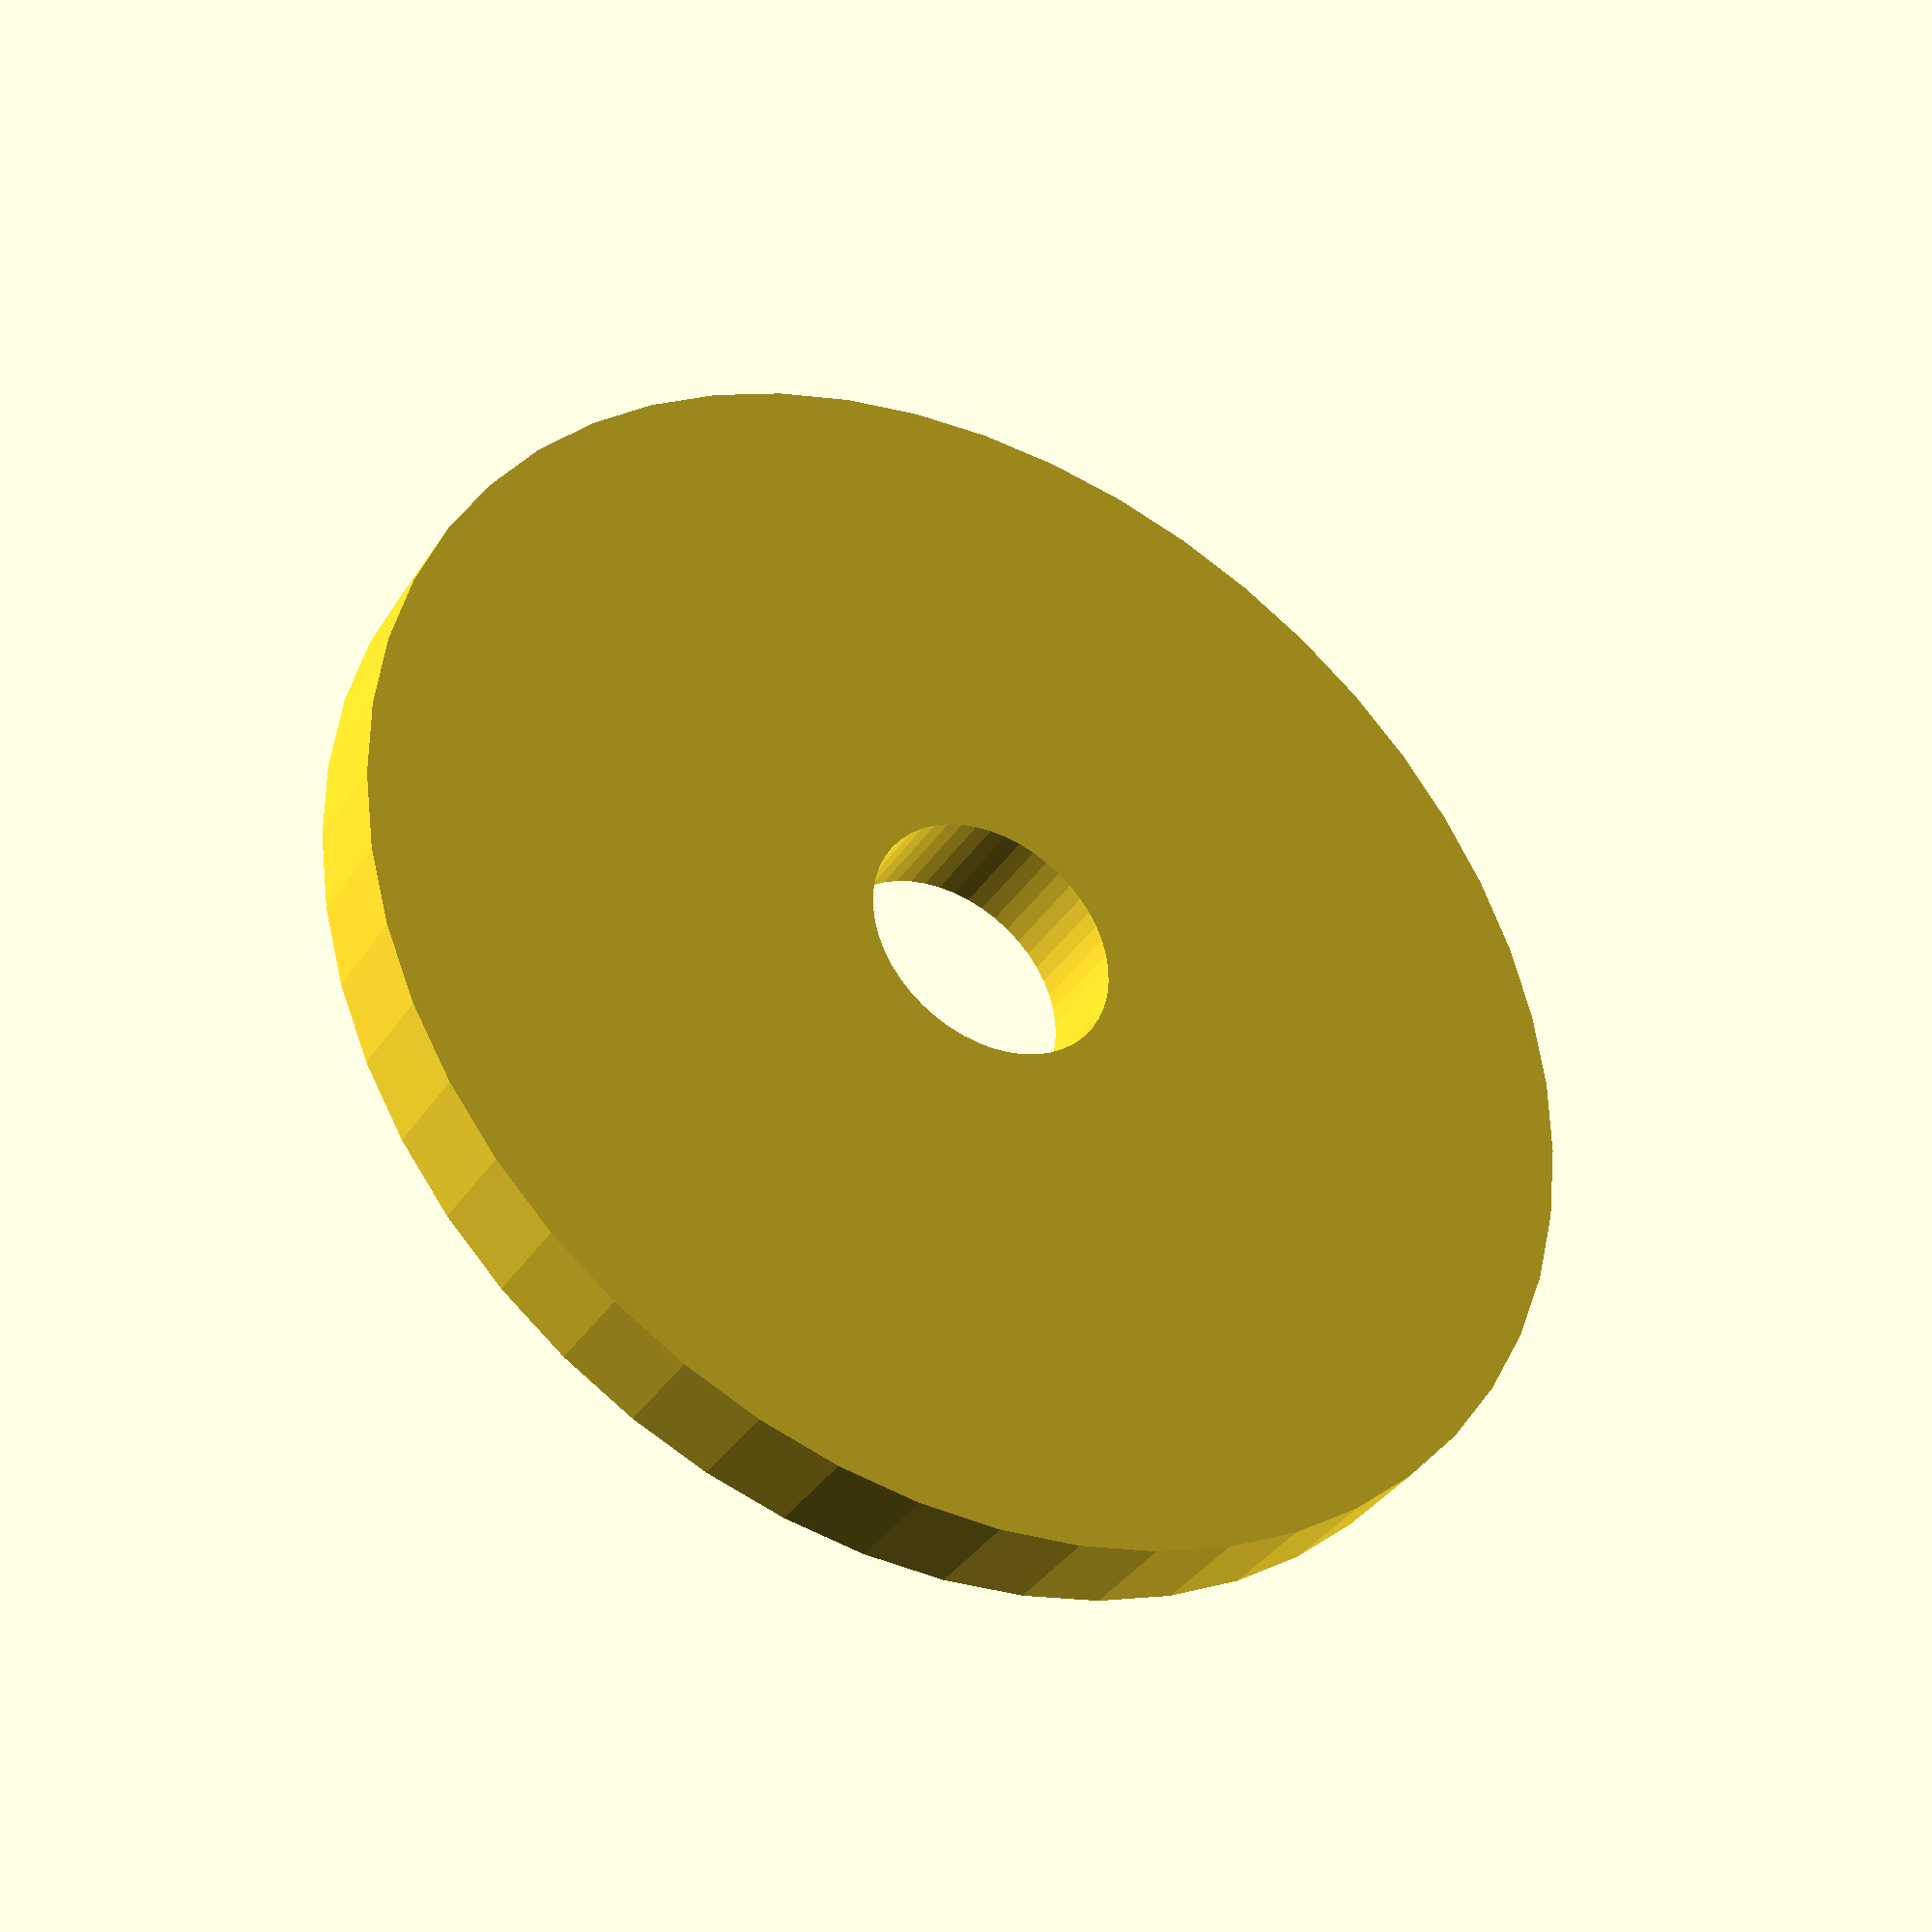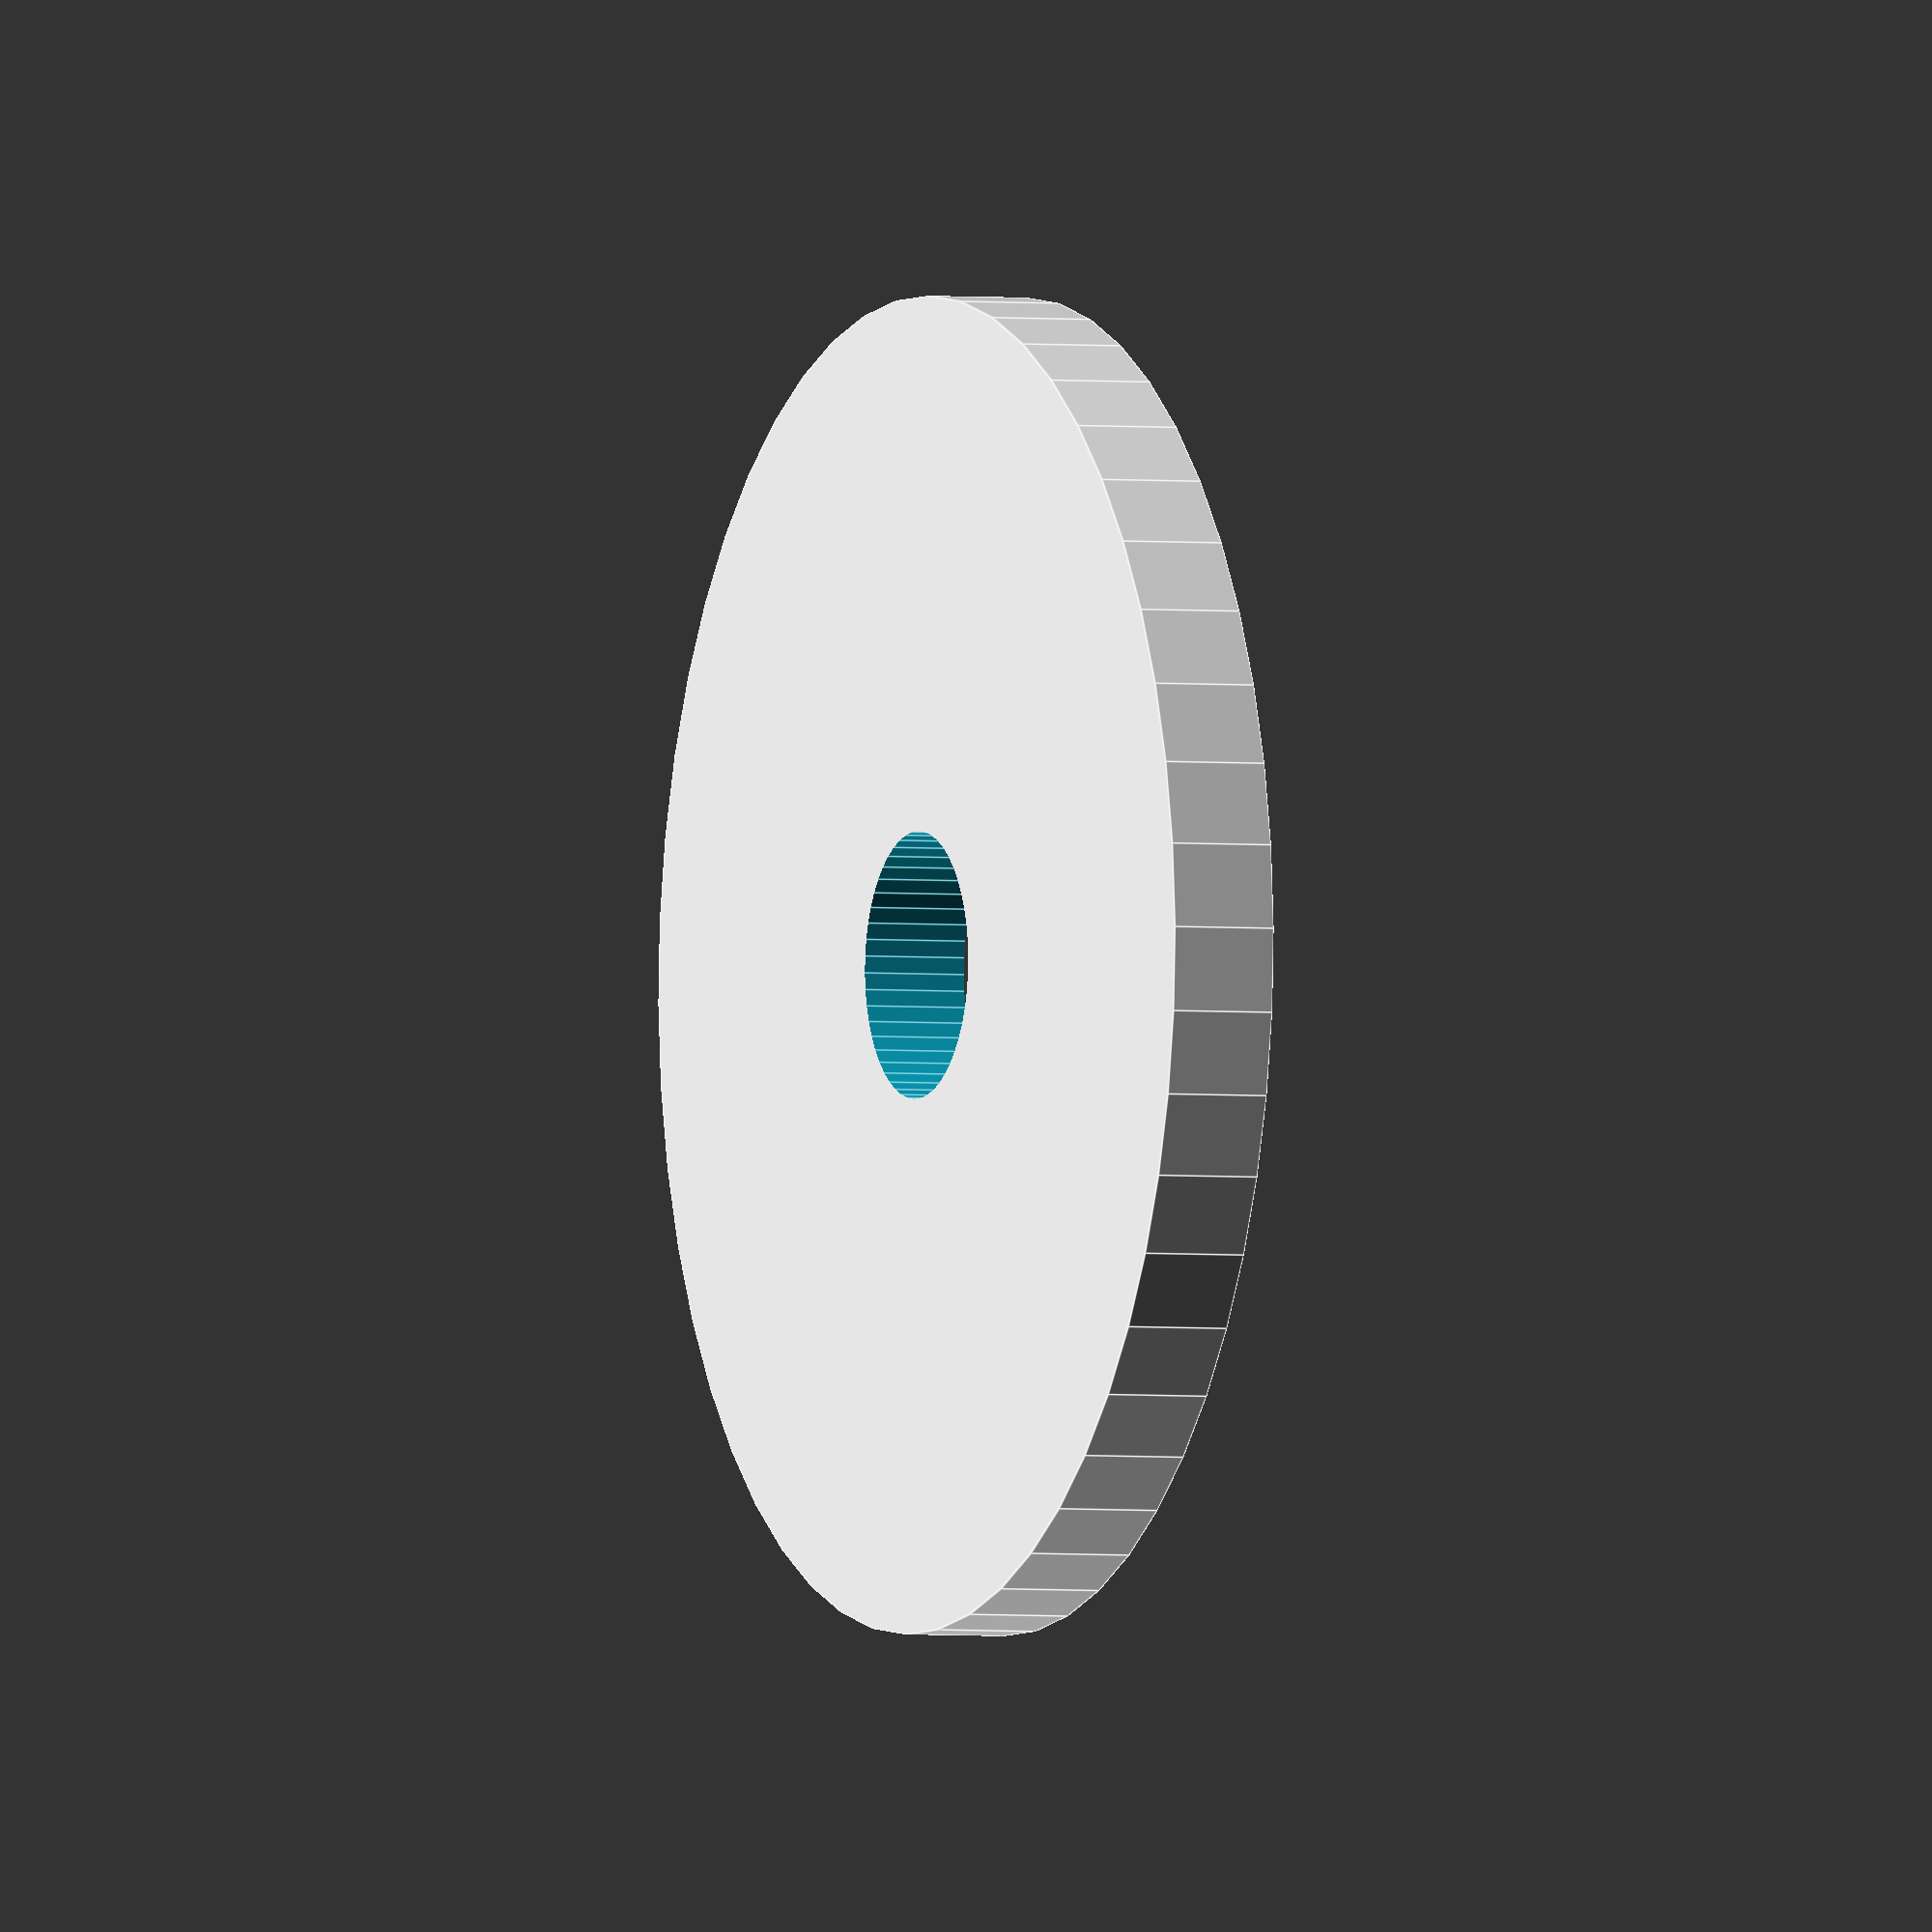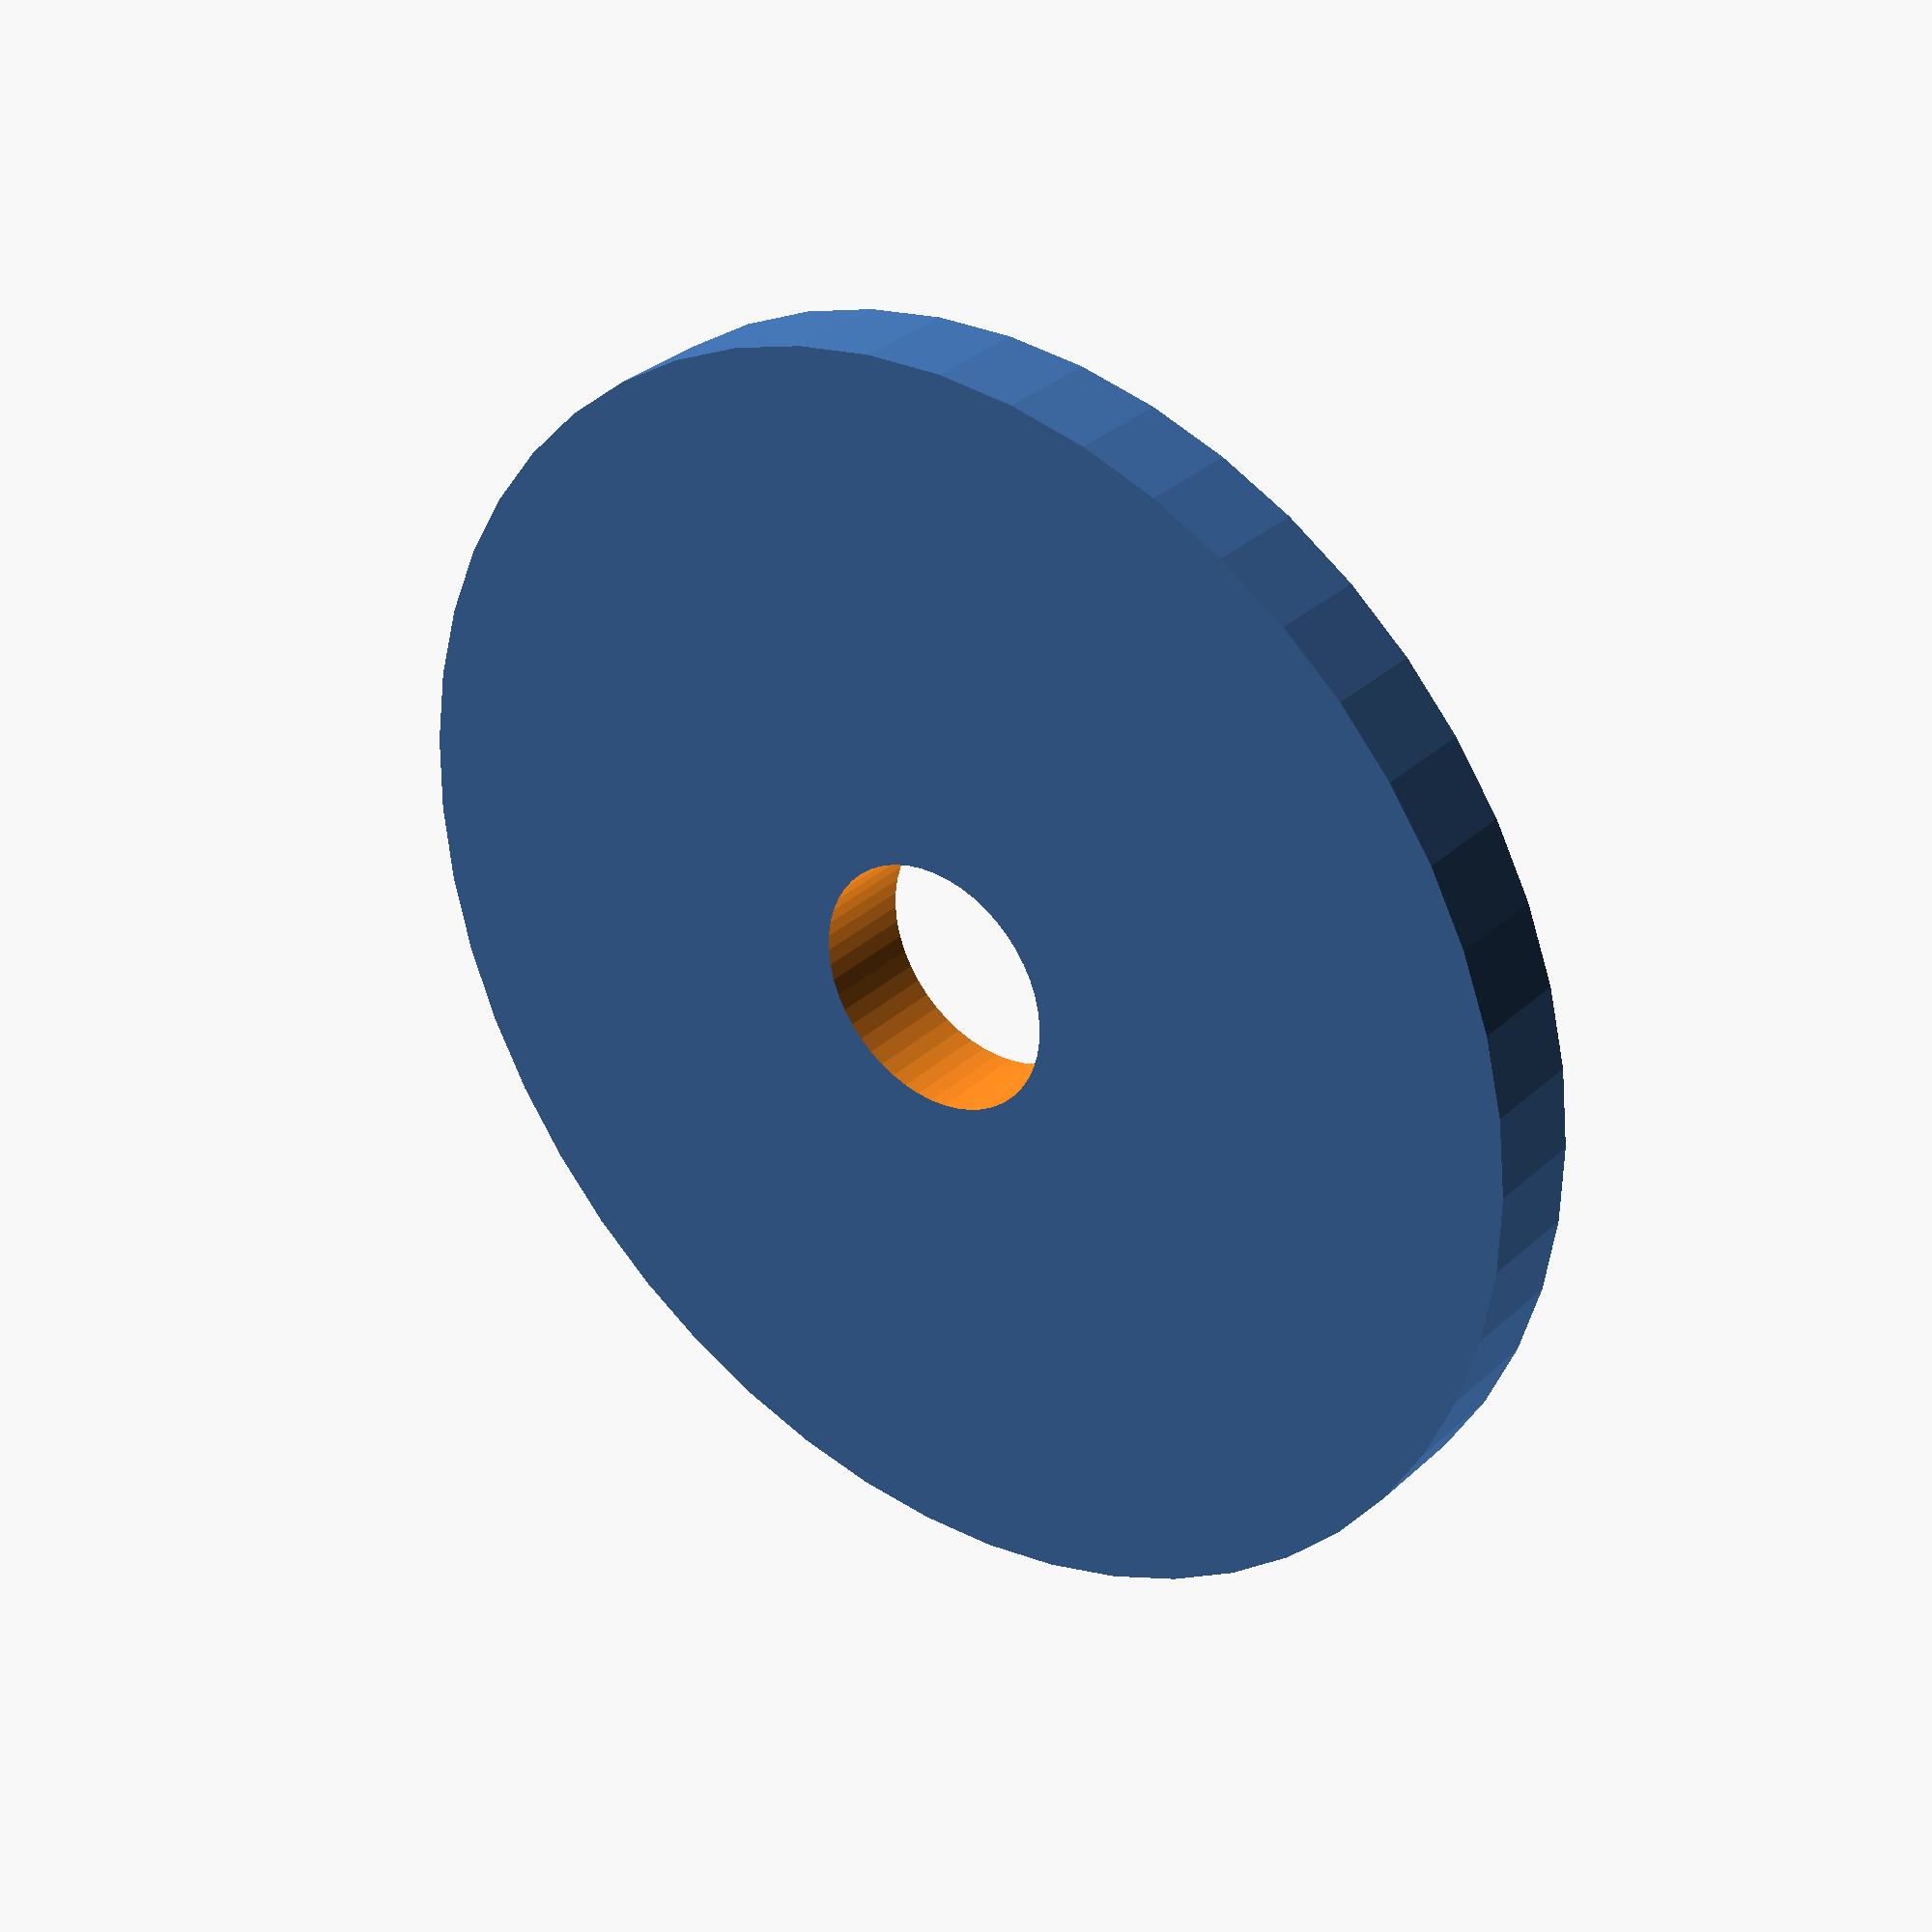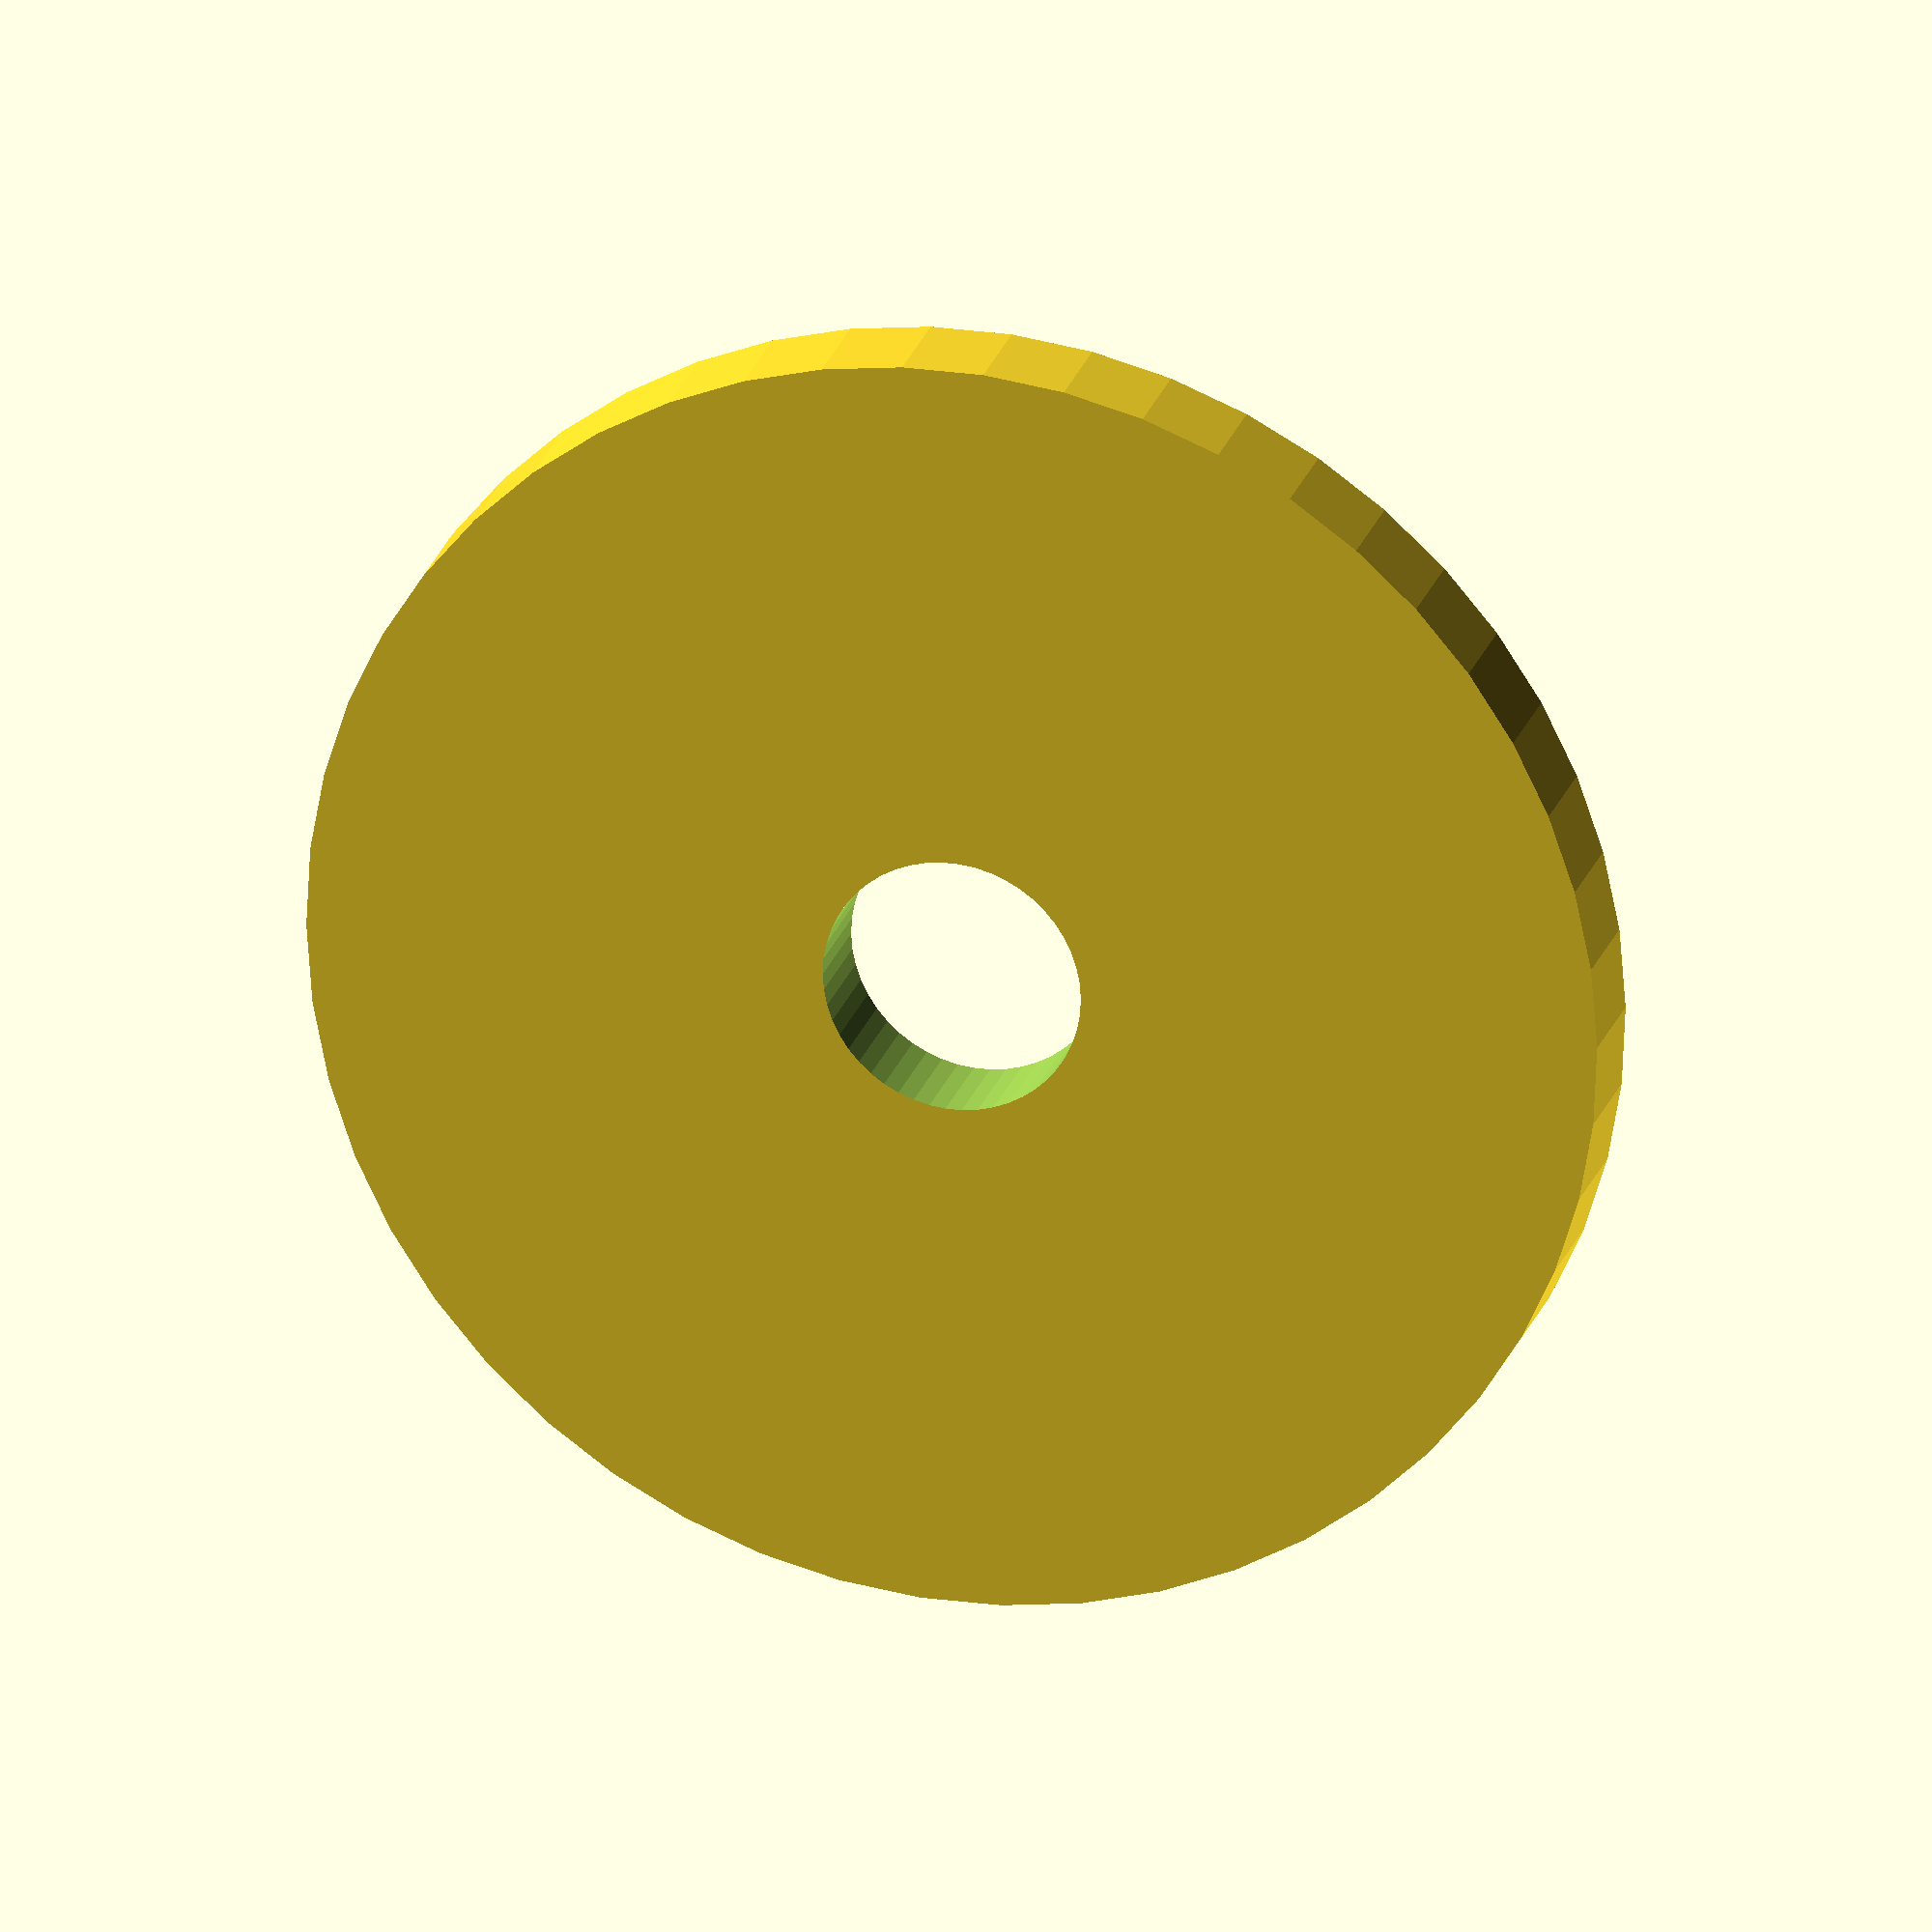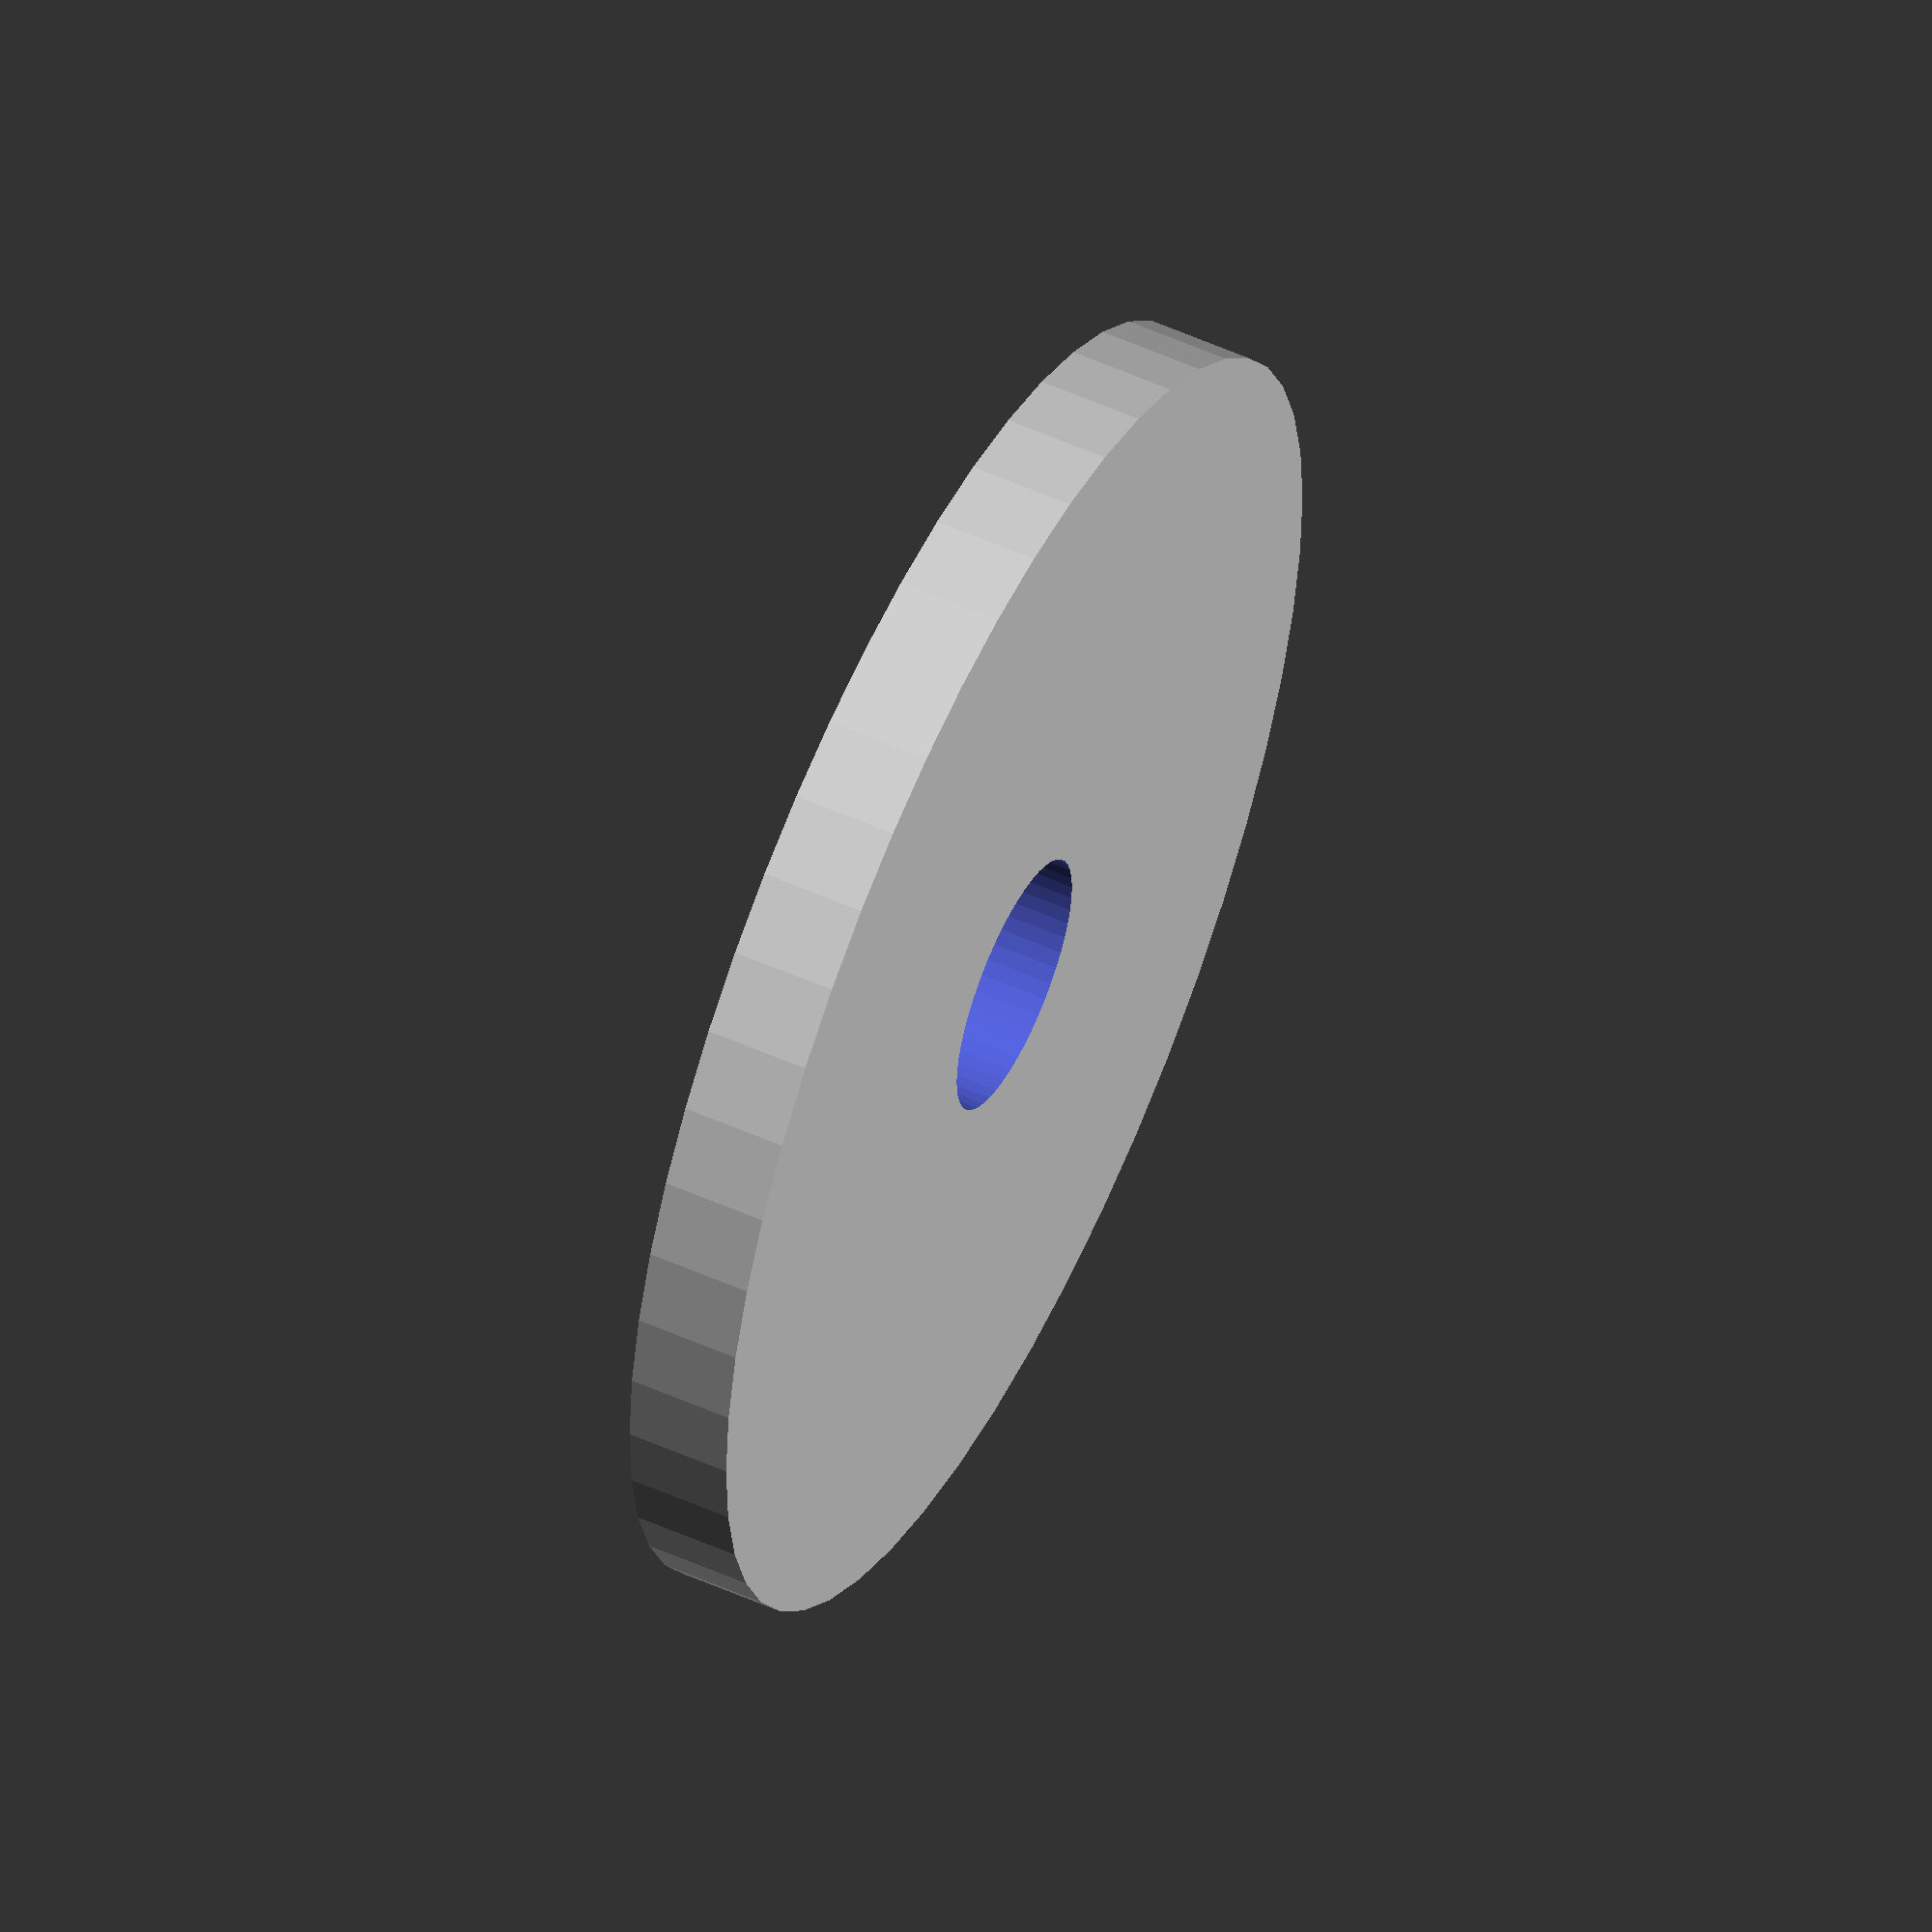
<openscad>
$fn = 50;


difference() {
	union() {
		translate(v = [0, 0, -1.0000000000]) {
			cylinder(h = 2, r = 12.5000000000);
		}
	}
	union() {
		translate(v = [0, 0, -100.0000000000]) {
			cylinder(h = 200, r = 2.5000000000);
		}
	}
}
</openscad>
<views>
elev=36.3 azim=197.5 roll=331.1 proj=p view=solid
elev=2.5 azim=1.0 roll=247.3 proj=o view=edges
elev=148.2 azim=83.7 roll=141.8 proj=p view=wireframe
elev=156.8 azim=274.4 roll=344.6 proj=o view=wireframe
elev=306.0 azim=237.3 roll=115.5 proj=o view=solid
</views>
